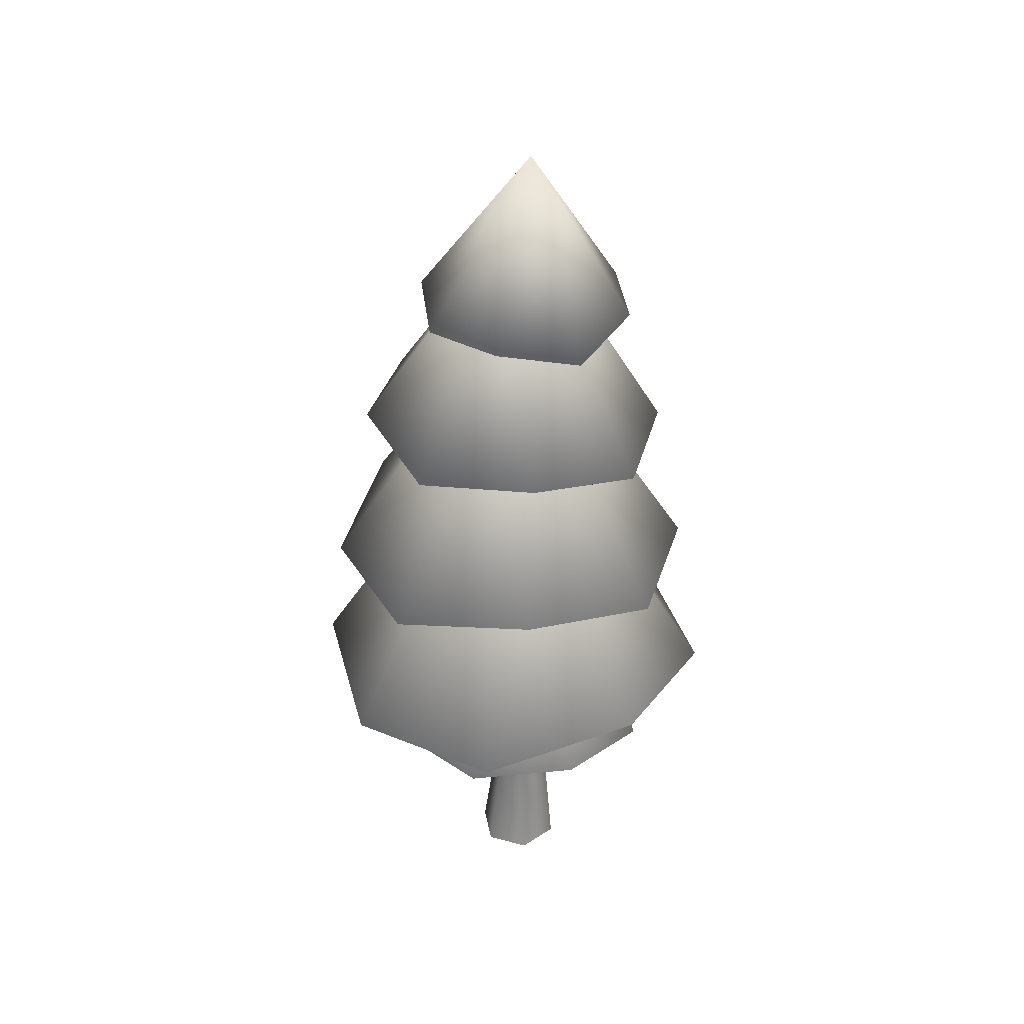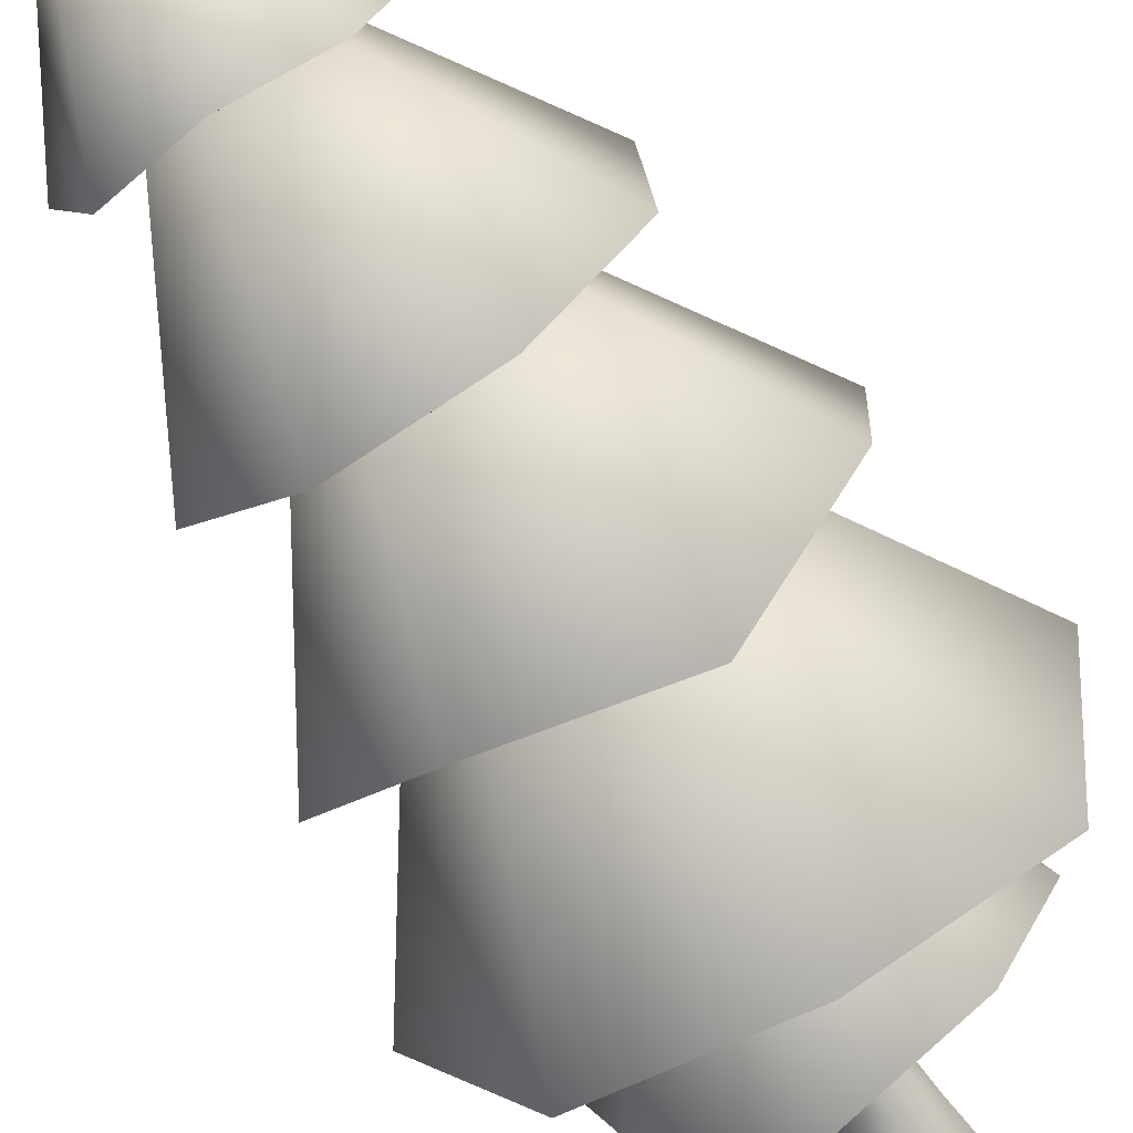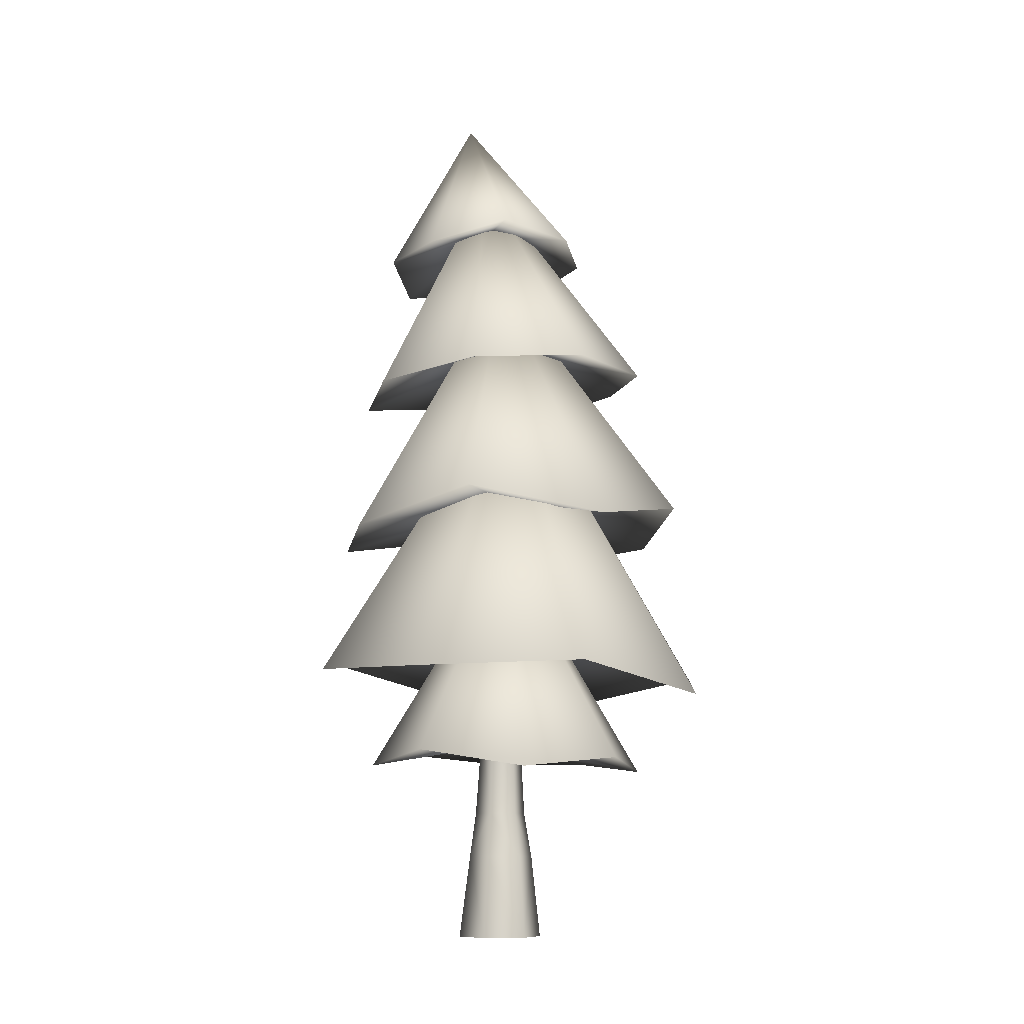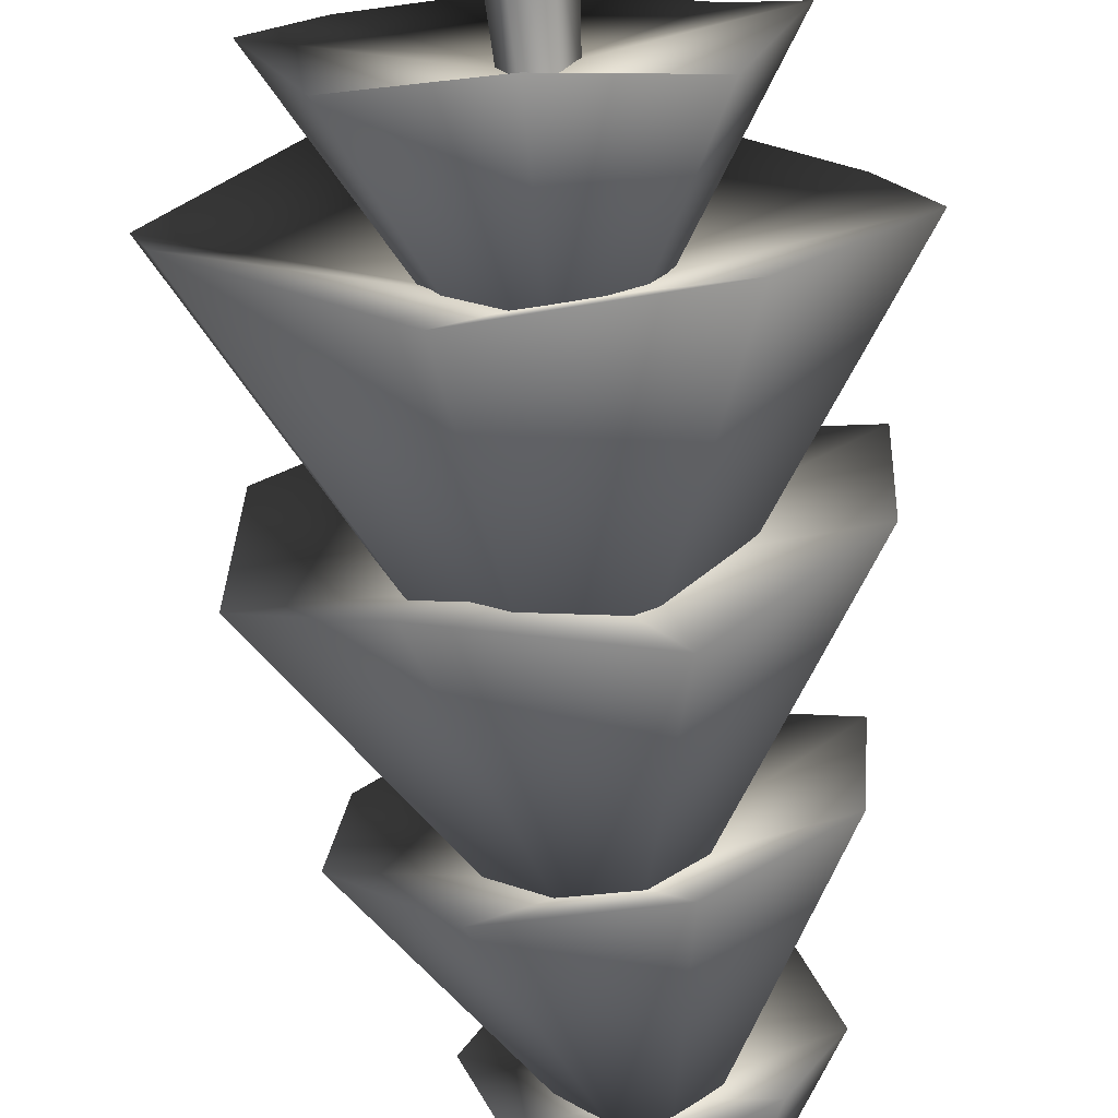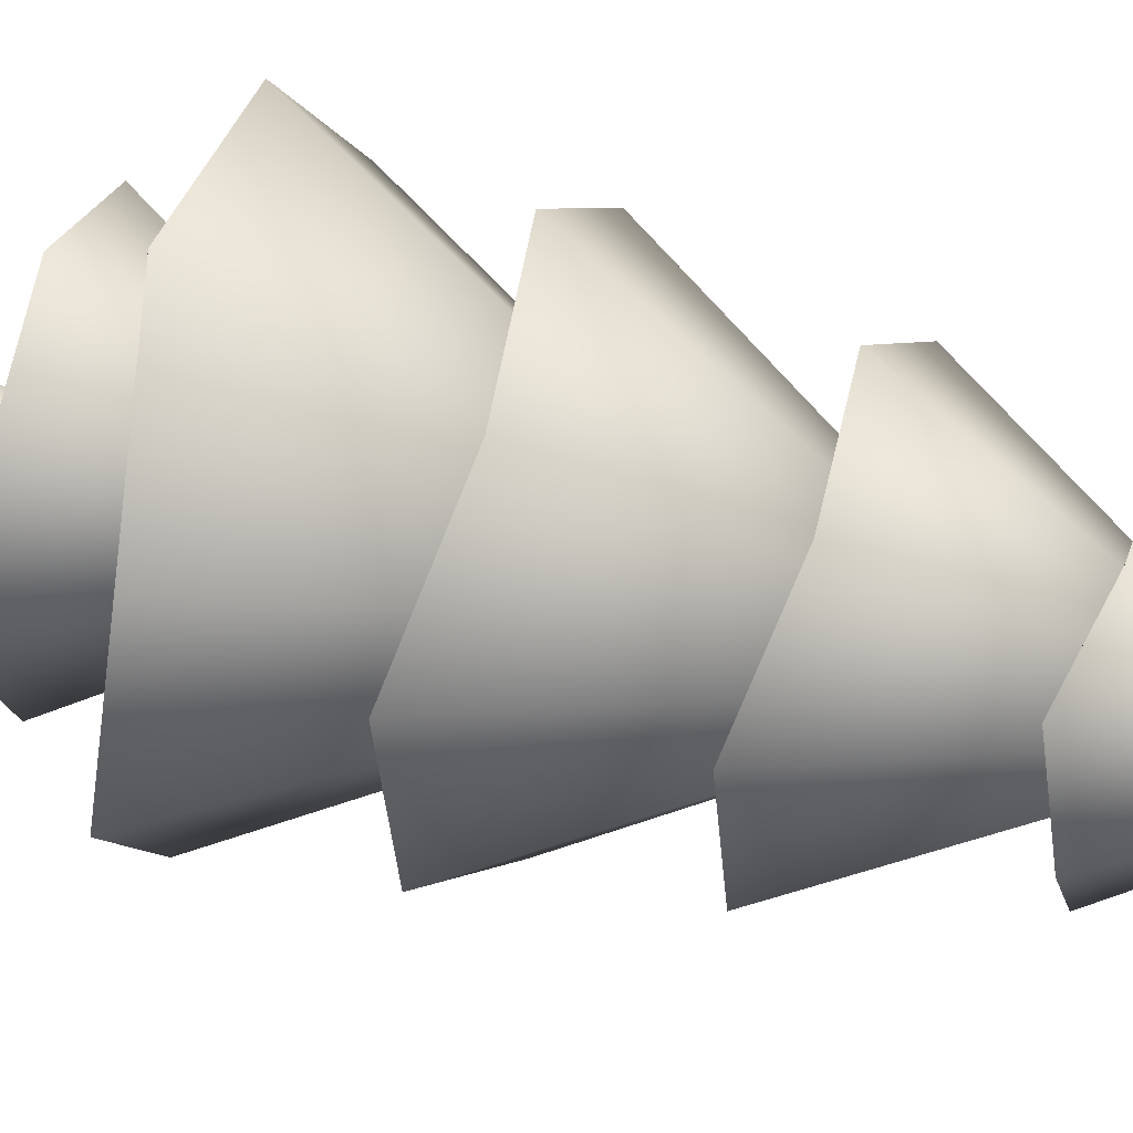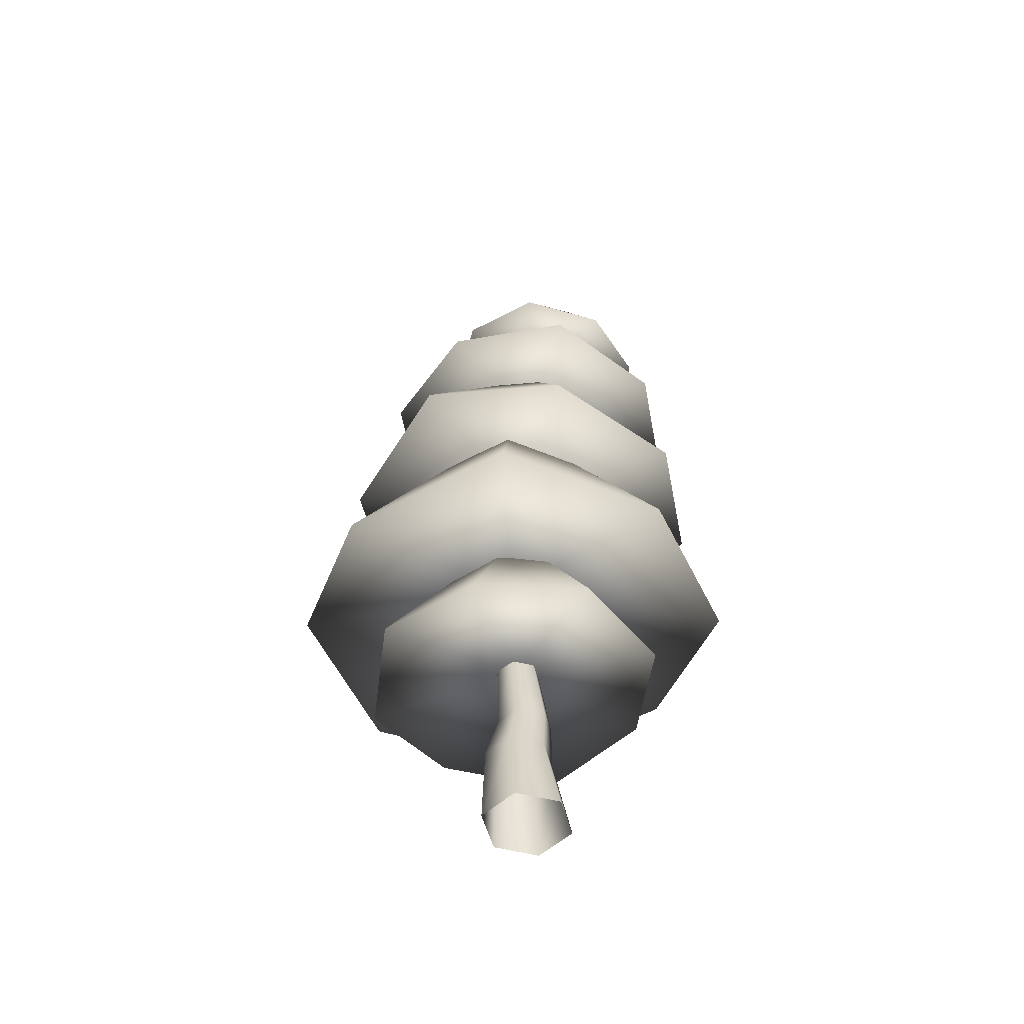
<metadata>
{"format":"obj","ext":"obj","renderer":"f3d","projection":"perspective","resolution":1024,"background":"white","views":[{"elev":35.5,"azim":20.0,"up":"+Y"},{"elev":-65.7,"azim":-150.4,"up":"+Z"},{"elev":-9.4,"azim":172.8,"up":"+Y"},{"elev":-72.2,"azim":4.9,"up":"+Z"},{"elev":48.1,"azim":108.6,"up":"+Z"},{"elev":-52.4,"azim":-74.9,"up":"+Y"}]}
</metadata>
<code>
g default
v 33.63 89.89 -69.63
v -19.25 91.51 -78.81
v -63.13 82.66 -47.9
v -72.31 91.66 4.983
v -41.4 85.52 48.87
v 11.48 86.9 58.04
v 55.37 96.82 27.13
v 64.54 91.74 -25.75
v -3.884 202.6 -10.38
v -3.596 106.2 -10.26
v 17.81 151.5 -63.83
v -29.28 143.5 -60.1
v -61.17 151.2 -24.79
v -58.86 142.9 21.03
v -23.85 139.3 50.72
v 23.27 147 46.97
v 55.14 138.4 11.66
v 52.85 141.7 -34.21
v -0.5261 239.7 -3.658
v -2.771 155.8 -6.62
v 44.68 195 -27.18
v 14.9 198.8 -52.4
v -24.08 201.3 -49.13
v -49.41 201.4 -19.3
v -46.12 202.3 19.58
v -16.39 196.1 44.84
v 22.77 200 41.47
v 47.84 192.5 11.74
v 4.446 280.7 3.864
v -0.07353 213.6 -3.96
v 27.45 247.7 -26.64
v 1.426 254.5 -34.45
v -22.7 251.4 -21.73
v -30.89 248.8 4.147
v -18.3 244.9 27.98
v 7.638 245.7 35.85
v 31.86 239.8 23.06
v 39.99 246.3 -2.779
v 9.629 303.4 9.593
v 4.433 259.1 0.7676
v 7.17 -0.6938 -19.1
v -7.17 -0.6938 -19.1
v -14.34 -0.8483 -6.683
v -7.17 -1.003 5.734
v 7.17 -1.003 5.734
v 14.34 -0.8483 -6.683
v 5.493 27.18 -18.68
v -5.493 27.18 -18.68
v -10.97 27.02 -9.169
v -5.48 26.87 0.3251
v 5.48 26.87 0.3251
v 10.97 27.02 -9.169
v 4.347 42.25 -14.57
v -4.347 42.25 -14.57
v -8.693 42.15 -7.042
v -4.346 42.06 0.485
v 4.346 42.06 0.485
v 8.693 42.15 -7.042
v 3.5 68.81 -15.57
v -3.5 68.81 -15.57
v -7 68.74 -9.511
v -3.501 68.66 -3.448
v 3.501 68.66 -3.448
v 7 68.74 -9.511
v 2.888 85.69 -16.89
v -2.888 85.69 -16.89
v -5.776 85.63 -11.89
v -2.888 85.57 -6.89
v 2.888 85.57 -6.89
v 5.776 85.63 -11.89
v 31.92 63.47 -44.14
v -1.839 57.58 -58.13
v -35.6 61.09 -44.14
v -49.58 56.99 -10.38
v -35.6 60.42 23.38
v -1.839 61.16 37.36
v 31.92 64.15 23.38
v 45.91 58.96 -10.38
v -1.839 137.5 -10.38
v -1.866 66.9 -10.38
g pCone6
f 1 8 10
f 1 2 9
f 2 3 9
f 3 4 9
f 4 5 9
f 5 6 9
f 6 7 9
f 7 8 9
f 8 1 9
f 2 10 3
f 7 10 8
f 5 10 6
f 4 10 5
f 1 10 2
f 10 7 6
f 3 10 4
f 11 18 20
f 11 12 19
f 12 13 19
f 13 14 19
f 14 15 19
f 15 16 19
f 16 17 19
f 17 18 19
f 18 11 19
f 17 20 18
f 16 20 17
f 15 20 16
f 14 20 15
f 13 20 14
f 12 20 13
f 11 20 12
f 21 28 30
f 21 22 29
f 22 23 29
f 23 24 29
f 24 25 29
f 25 26 29
f 26 27 29
f 27 28 29
f 28 21 29
f 27 30 28
f 26 30 27
f 25 30 26
f 23 30 24
f 24 30 25
f 22 30 23
f 21 30 22
f 31 38 40
f 31 32 39
f 32 33 39
f 33 34 39
f 34 35 39
f 35 36 39
f 36 37 39
f 37 38 39
f 38 31 39
f 36 40 37
f 33 40 34
f 31 40 32
f 40 38 37
f 34 40 35
f 35 40 36
f 32 40 33
f 41 42 47
f 47 42 48
f 43 49 42
f 42 49 48
f 44 50 43
f 43 50 49
f 44 45 50
f 50 45 51
f 45 46 51
f 51 46 52
f 46 41 52
f 52 41 47
f 47 48 53
f 53 48 54
f 48 49 54
f 54 49 55
f 49 50 55
f 55 50 56
f 50 51 56
f 56 51 57
f 52 58 51
f 51 58 57
f 47 53 52
f 52 53 58
f 53 54 59
f 59 54 60
f 55 61 54
f 54 61 60
f 56 62 55
f 55 62 61
f 56 57 62
f 62 57 63
f 57 58 63
f 63 58 64
f 58 53 64
f 64 53 59
f 59 60 65
f 65 60 66
f 61 67 60
f 60 67 66
f 62 68 61
f 61 68 67
f 62 63 68
f 68 63 69
f 63 64 69
f 69 64 70
f 64 59 70
f 70 59 65
f 71 78 80
f 71 72 79
f 72 73 79
f 73 74 79
f 74 75 79
f 75 76 79
f 76 77 79
f 77 78 79
f 78 71 79
f 77 80 78
f 75 80 76
f 72 80 73
f 74 80 75
f 71 80 72
f 76 80 77
f 73 80 74

</code>
